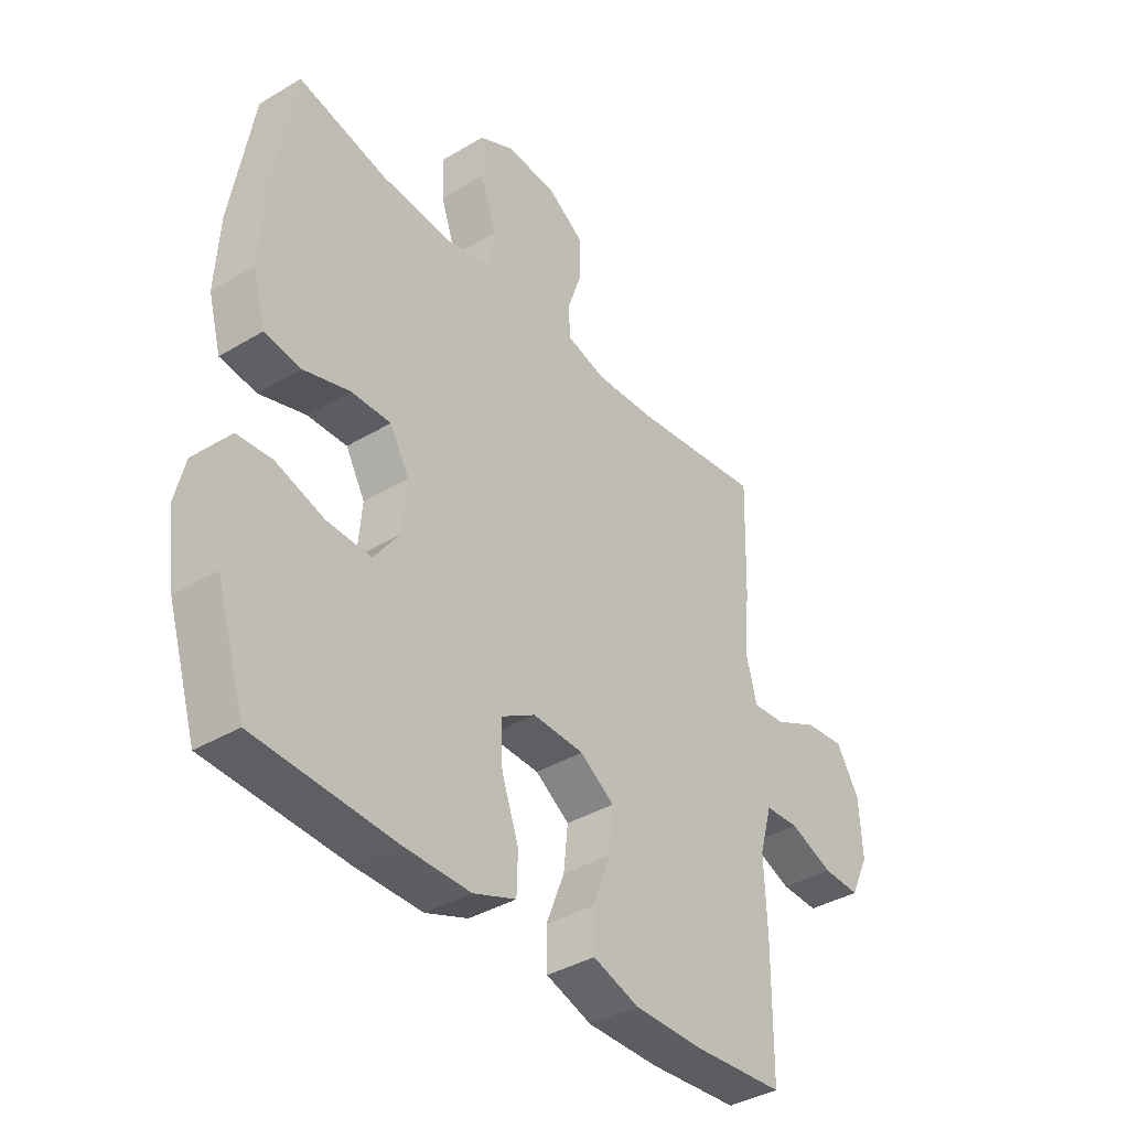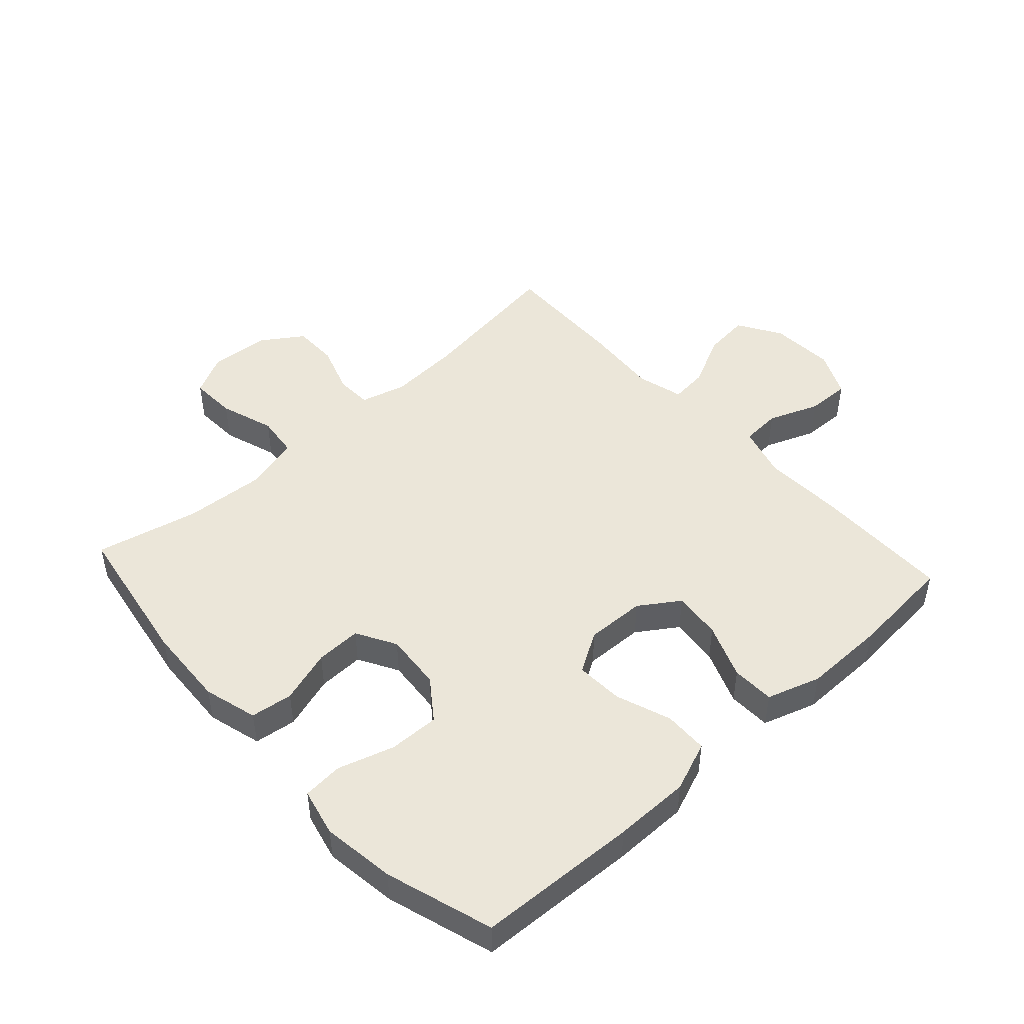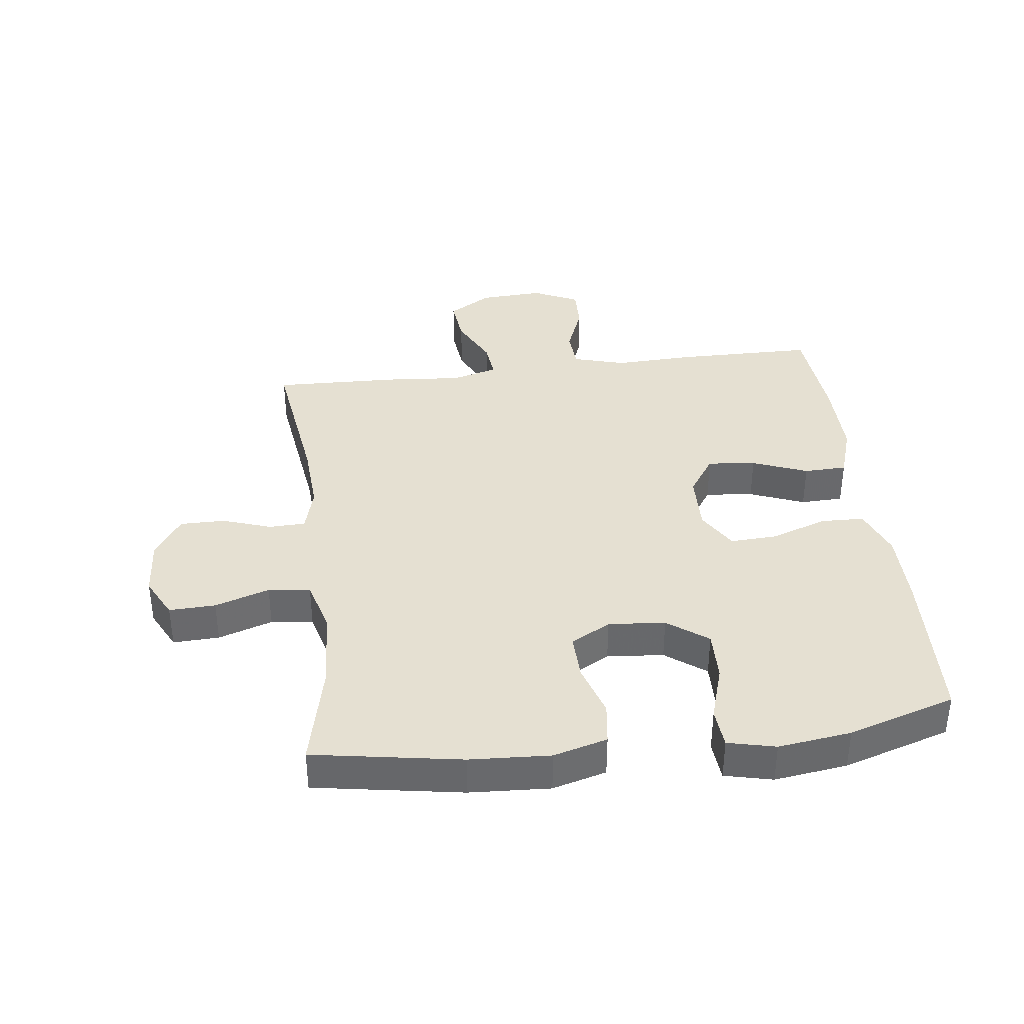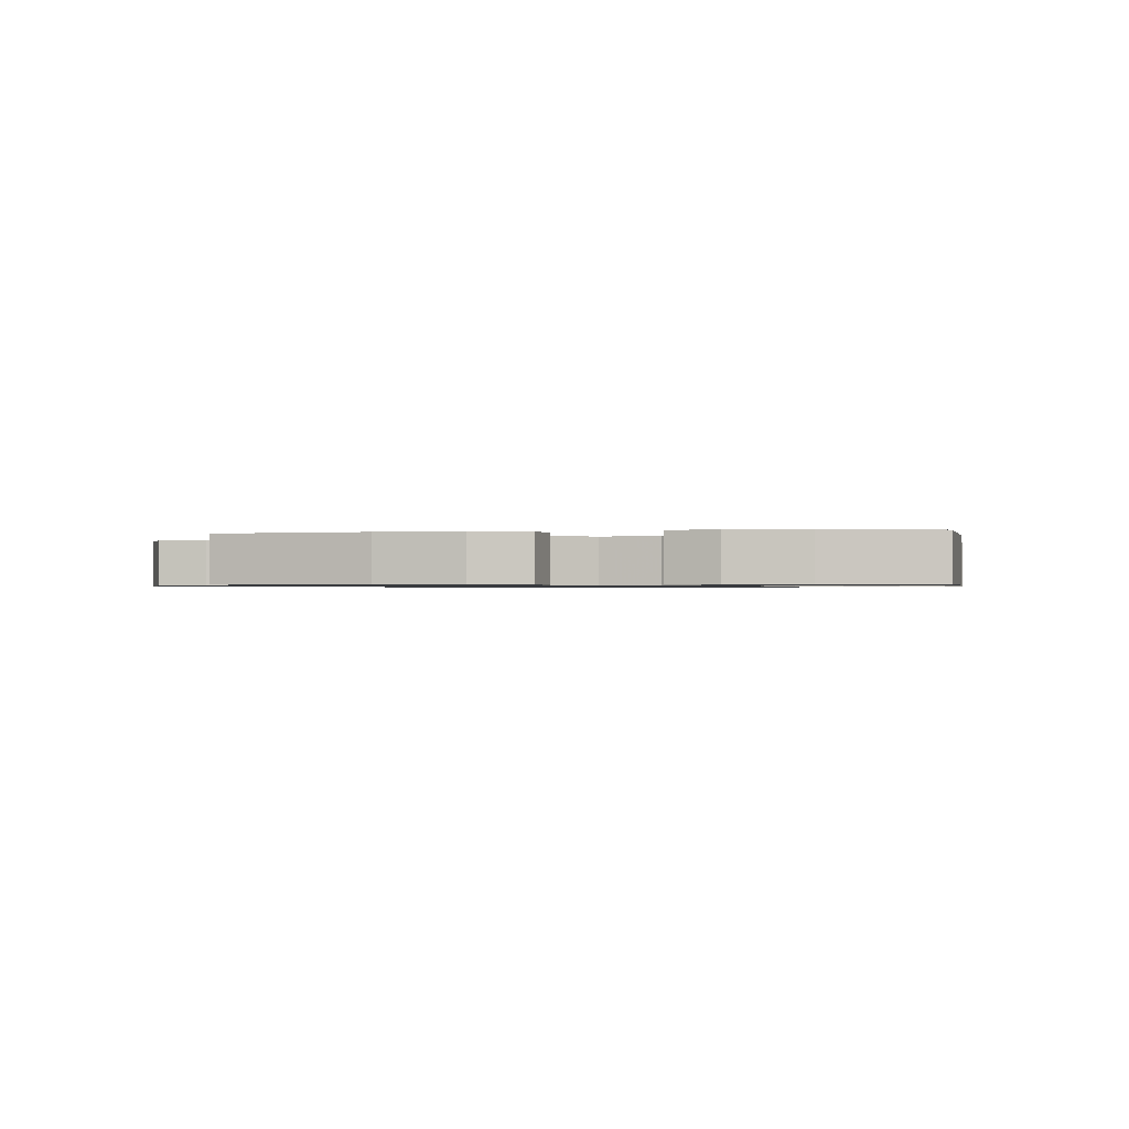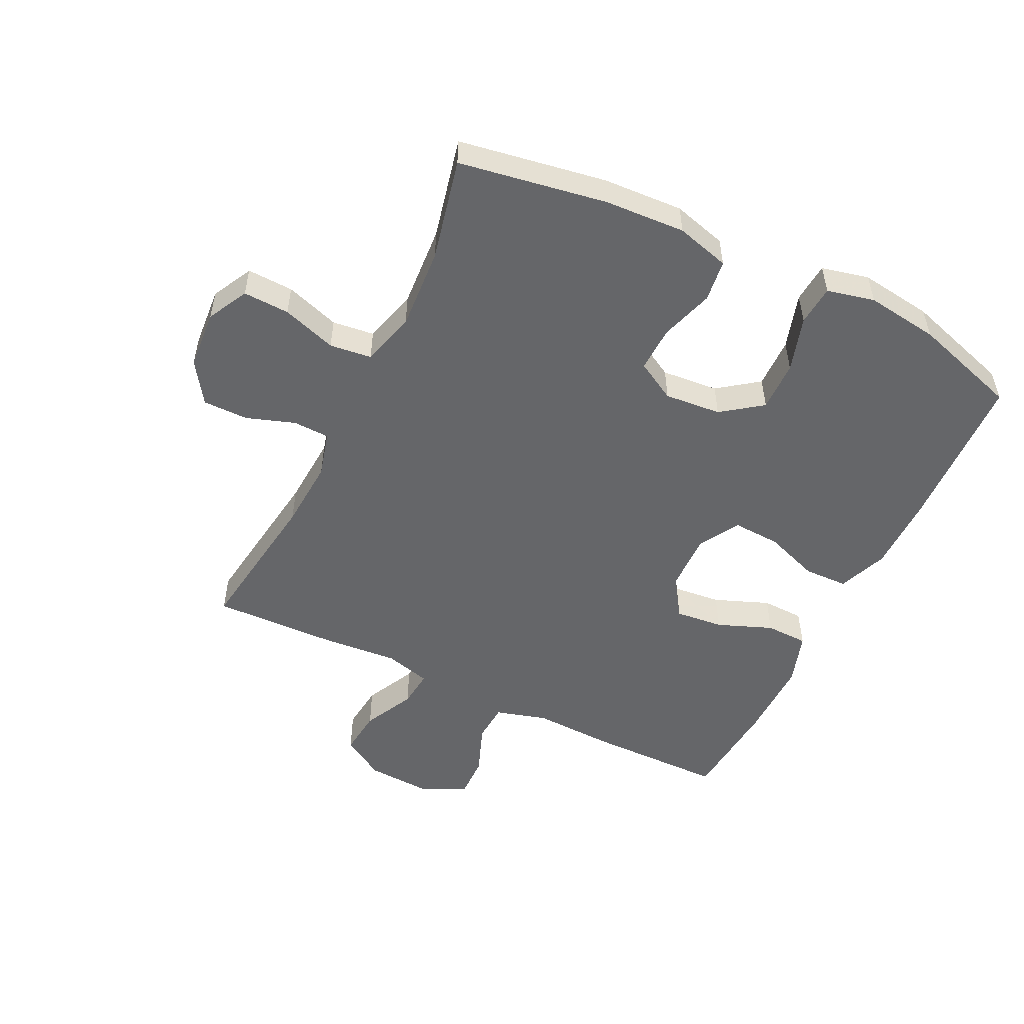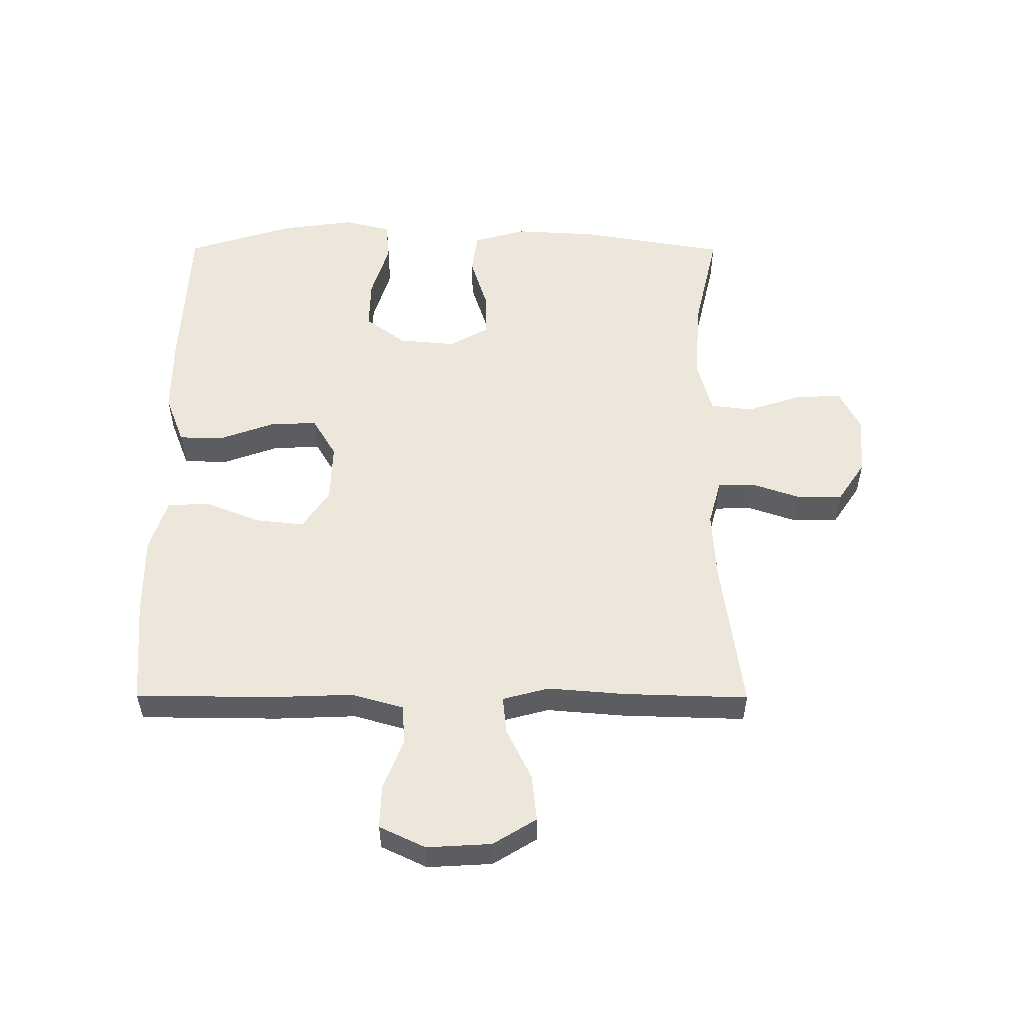
<metadata>
{"format":"obj","ext":"obj","renderer":"f3d","projection":"perspective","resolution":1024,"background":"white","views":[{"elev":-38.5,"azim":127.0,"up":"+Z"},{"elev":47.6,"azim":137.6,"up":"+Y"},{"elev":37.6,"azim":83.0,"up":"+Y"},{"elev":-0.8,"azim":100.0,"up":"+Y"},{"elev":-51.9,"azim":64.0,"up":"+Y"},{"elev":54.1,"azim":-89.8,"up":"+Y"}]}
</metadata>
<code>
v 0.5 0.07 -0.5
v 0.24 0.07 -0.512
v 0.117 0.07 -0.512
v 0.037 0.07 -0.481
v 0.035 0.07 -0.41
v 0.067 0.07 -0.321
v 0.071 0.07 -0.244
v 0.006 0.07 -0.205
v -0.09 0.07 -0.208
v -0.154 0.07 -0.251
v -0.146 0.07 -0.329
v -0.111 0.07 -0.418
v -0.113 0.07 -0.487
v -0.199 0.07 -0.515
v -0.331 0.07 -0.514
v -0.5 0.07 -0.5
v -0.502 0.07 -0.277
v -0.497 0.07 -0.147
v -0.521 0.07 -0.063
v -0.585 0.07 -0.059
v -0.667 0.07 -0.091
v -0.737 0.07 -0.093
v -0.772 0.07 -0.019
v -0.766 0.07 0.085
v -0.723 0.07 0.155
v -0.648 0.07 0.147
v -0.565 0.07 0.106
v -0.504 0.07 0.1
v -0.484 0.07 0.175
v -0.494 0.07 0.298
v -0.5 0.07 0.5
v -0.255 0.07 0.466
v -0.141 0.07 0.459
v -0.067 0.07 0.479
v -0.065 0.07 0.538
v -0.092 0.07 0.617
v -0.092 0.07 0.69
v -0.025 0.07 0.735
v 0.071 0.07 0.742
v 0.137 0.07 0.708
v 0.134 0.07 0.633
v 0.105 0.07 0.545
v 0.113 0.07 0.477
v 0.201 0.07 0.453
v 0.334 0.07 0.462
v 0.5 0.07 0.5
v 0.54 0.07 0.261
v 0.547 0.07 0.131
v 0.523 0.07 0.044
v 0.455 0.07 0.035
v 0.369 0.07 0.062
v 0.295 0.07 0.064
v 0.259 0.07 0
v 0.267 0.07 -0.092
v 0.315 0.07 -0.157
v 0.397 0.07 -0.155
v 0.487 0.07 -0.127
v 0.552 0.07 -0.132
v 0.57 0.07 -0.209
v 0.554 0.07 -0.327
v 0.5 0 -0.5
v 0.24 0 -0.512
v 0.117 0 -0.512
v 0.037 0 -0.481
v 0.035 0 -0.41
v 0.067 0 -0.321
v 0.071 0 -0.244
v 0.006 0 -0.205
v -0.09 0 -0.208
v -0.154 0 -0.251
v -0.146 0 -0.329
v -0.111 0 -0.418
v -0.113 0 -0.487
v -0.199 0 -0.515
v -0.331 0 -0.514
v -0.5 0 -0.5
v -0.502 0 -0.277
v -0.497 0 -0.147
v -0.521 0 -0.063
v -0.585 0 -0.059
v -0.667 0 -0.091
v -0.737 0 -0.093
v -0.772 0 -0.019
v -0.766 0 0.085
v -0.723 0 0.155
v -0.648 0 0.147
v -0.565 0 0.106
v -0.504 0 0.1
v -0.484 0 0.175
v -0.494 0 0.298
v -0.5 0 0.5
v -0.255 0 0.466
v -0.141 0 0.459
v -0.067 0 0.479
v -0.065 0 0.538
v -0.092 0 0.617
v -0.092 0 0.69
v -0.025 0 0.735
v 0.071 0 0.742
v 0.137 0 0.708
v 0.134 0 0.633
v 0.105 0 0.545
v 0.113 0 0.477
v 0.201 0 0.453
v 0.334 0 0.462
v 0.5 0 0.5
v 0.54 0 0.261
v 0.547 0 0.131
v 0.523 0 0.044
v 0.455 0 0.035
v 0.369 0 0.062
v 0.295 0 0.064
v 0.259 0 0
v 0.267 0 -0.092
v 0.315 0 -0.157
v 0.397 0 -0.155
v 0.487 0 -0.127
v 0.552 0 -0.132
v 0.57 0 -0.209
v 0.554 0 -0.327
f 4 5 6
f 3 4 6
f 2 3 6
f 1 2 6
f 60 1 6
f 59 60 6
f 58 59 6
f 57 58 6
f 56 57 6
f 55 56 6 7
f 54 55 7 8
f 53 54 8 9
f 52 53 9
f 49 50 51
f 48 49 51
f 47 48 51
f 46 47 51
f 45 46 51
f 44 45 51 52
f 52 9 10
f 44 52 10
f 43 44 10
f 40 41 42
f 39 40 42
f 38 39 42
f 37 38 42
f 36 37 42
f 35 36 42
f 34 35 42 43
f 33 34 43 10
f 29 30 31 32
f 32 33 10
f 29 32 10
f 28 29 10
f 25 26 27
f 24 25 27
f 23 24 27
f 22 23 27
f 21 22 27
f 20 21 27
f 19 20 27 28
f 28 10 11
f 19 28 11
f 18 19 11
f 16 17 18
f 15 16 18
f 14 15 18
f 13 14 18
f 12 13 18
f 11 12 18
f 66 65 64
f 66 64 63
f 66 63 62
f 66 62 61
f 66 61 120
f 66 120 119
f 66 119 118
f 66 118 117
f 66 117 116
f 67 66 116 115
f 68 67 115 114
f 69 68 114 113
f 69 113 112
f 111 110 109
f 111 109 108
f 111 108 107
f 111 107 106
f 111 106 105
f 112 111 105 104
f 70 69 112
f 70 112 104
f 70 104 103
f 102 101 100
f 102 100 99
f 102 99 98
f 102 98 97
f 102 97 96
f 102 96 95
f 103 102 95 94
f 70 103 94 93
f 92 91 90 89
f 70 93 92
f 70 92 89
f 70 89 88
f 87 86 85
f 87 85 84
f 87 84 83
f 87 83 82
f 87 82 81
f 87 81 80
f 88 87 80 79
f 71 70 88
f 71 88 79
f 71 79 78
f 78 77 76
f 78 76 75
f 78 75 74
f 78 74 73
f 78 73 72
f 78 72 71
f 1 61 62 2
f 2 62 63 3
f 3 63 64 4
f 4 64 65 5
f 5 65 66 6
f 6 66 67 7
f 7 67 68 8
f 8 68 69 9
f 9 69 70 10
f 10 70 71 11
f 11 71 72 12
f 12 72 73 13
f 13 73 74 14
f 14 74 75 15
f 15 75 76 16
f 16 76 77 17
f 17 77 78 18
f 18 78 79 19
f 19 79 80 20
f 20 80 81 21
f 21 81 82 22
f 22 82 83 23
f 23 83 84 24
f 24 84 85 25
f 25 85 86 26
f 26 86 87 27
f 27 87 88 28
f 28 88 89 29
f 29 89 90 30
f 30 90 91 31
f 31 91 92 32
f 32 92 93 33
f 33 93 94 34
f 34 94 95 35
f 35 95 96 36
f 36 96 97 37
f 37 97 98 38
f 38 98 99 39
f 39 99 100 40
f 40 100 101 41
f 41 101 102 42
f 42 102 103 43
f 43 103 104 44
f 44 104 105 45
f 45 105 106 46
f 46 106 107 47
f 47 107 108 48
f 48 108 109 49
f 49 109 110 50
f 50 110 111 51
f 51 111 112 52
f 52 112 113 53
f 53 113 114 54
f 54 114 115 55
f 55 115 116 56
f 56 116 117 57
f 57 117 118 58
f 58 118 119 59
f 59 119 120 60
f 60 120 61 1

</code>
